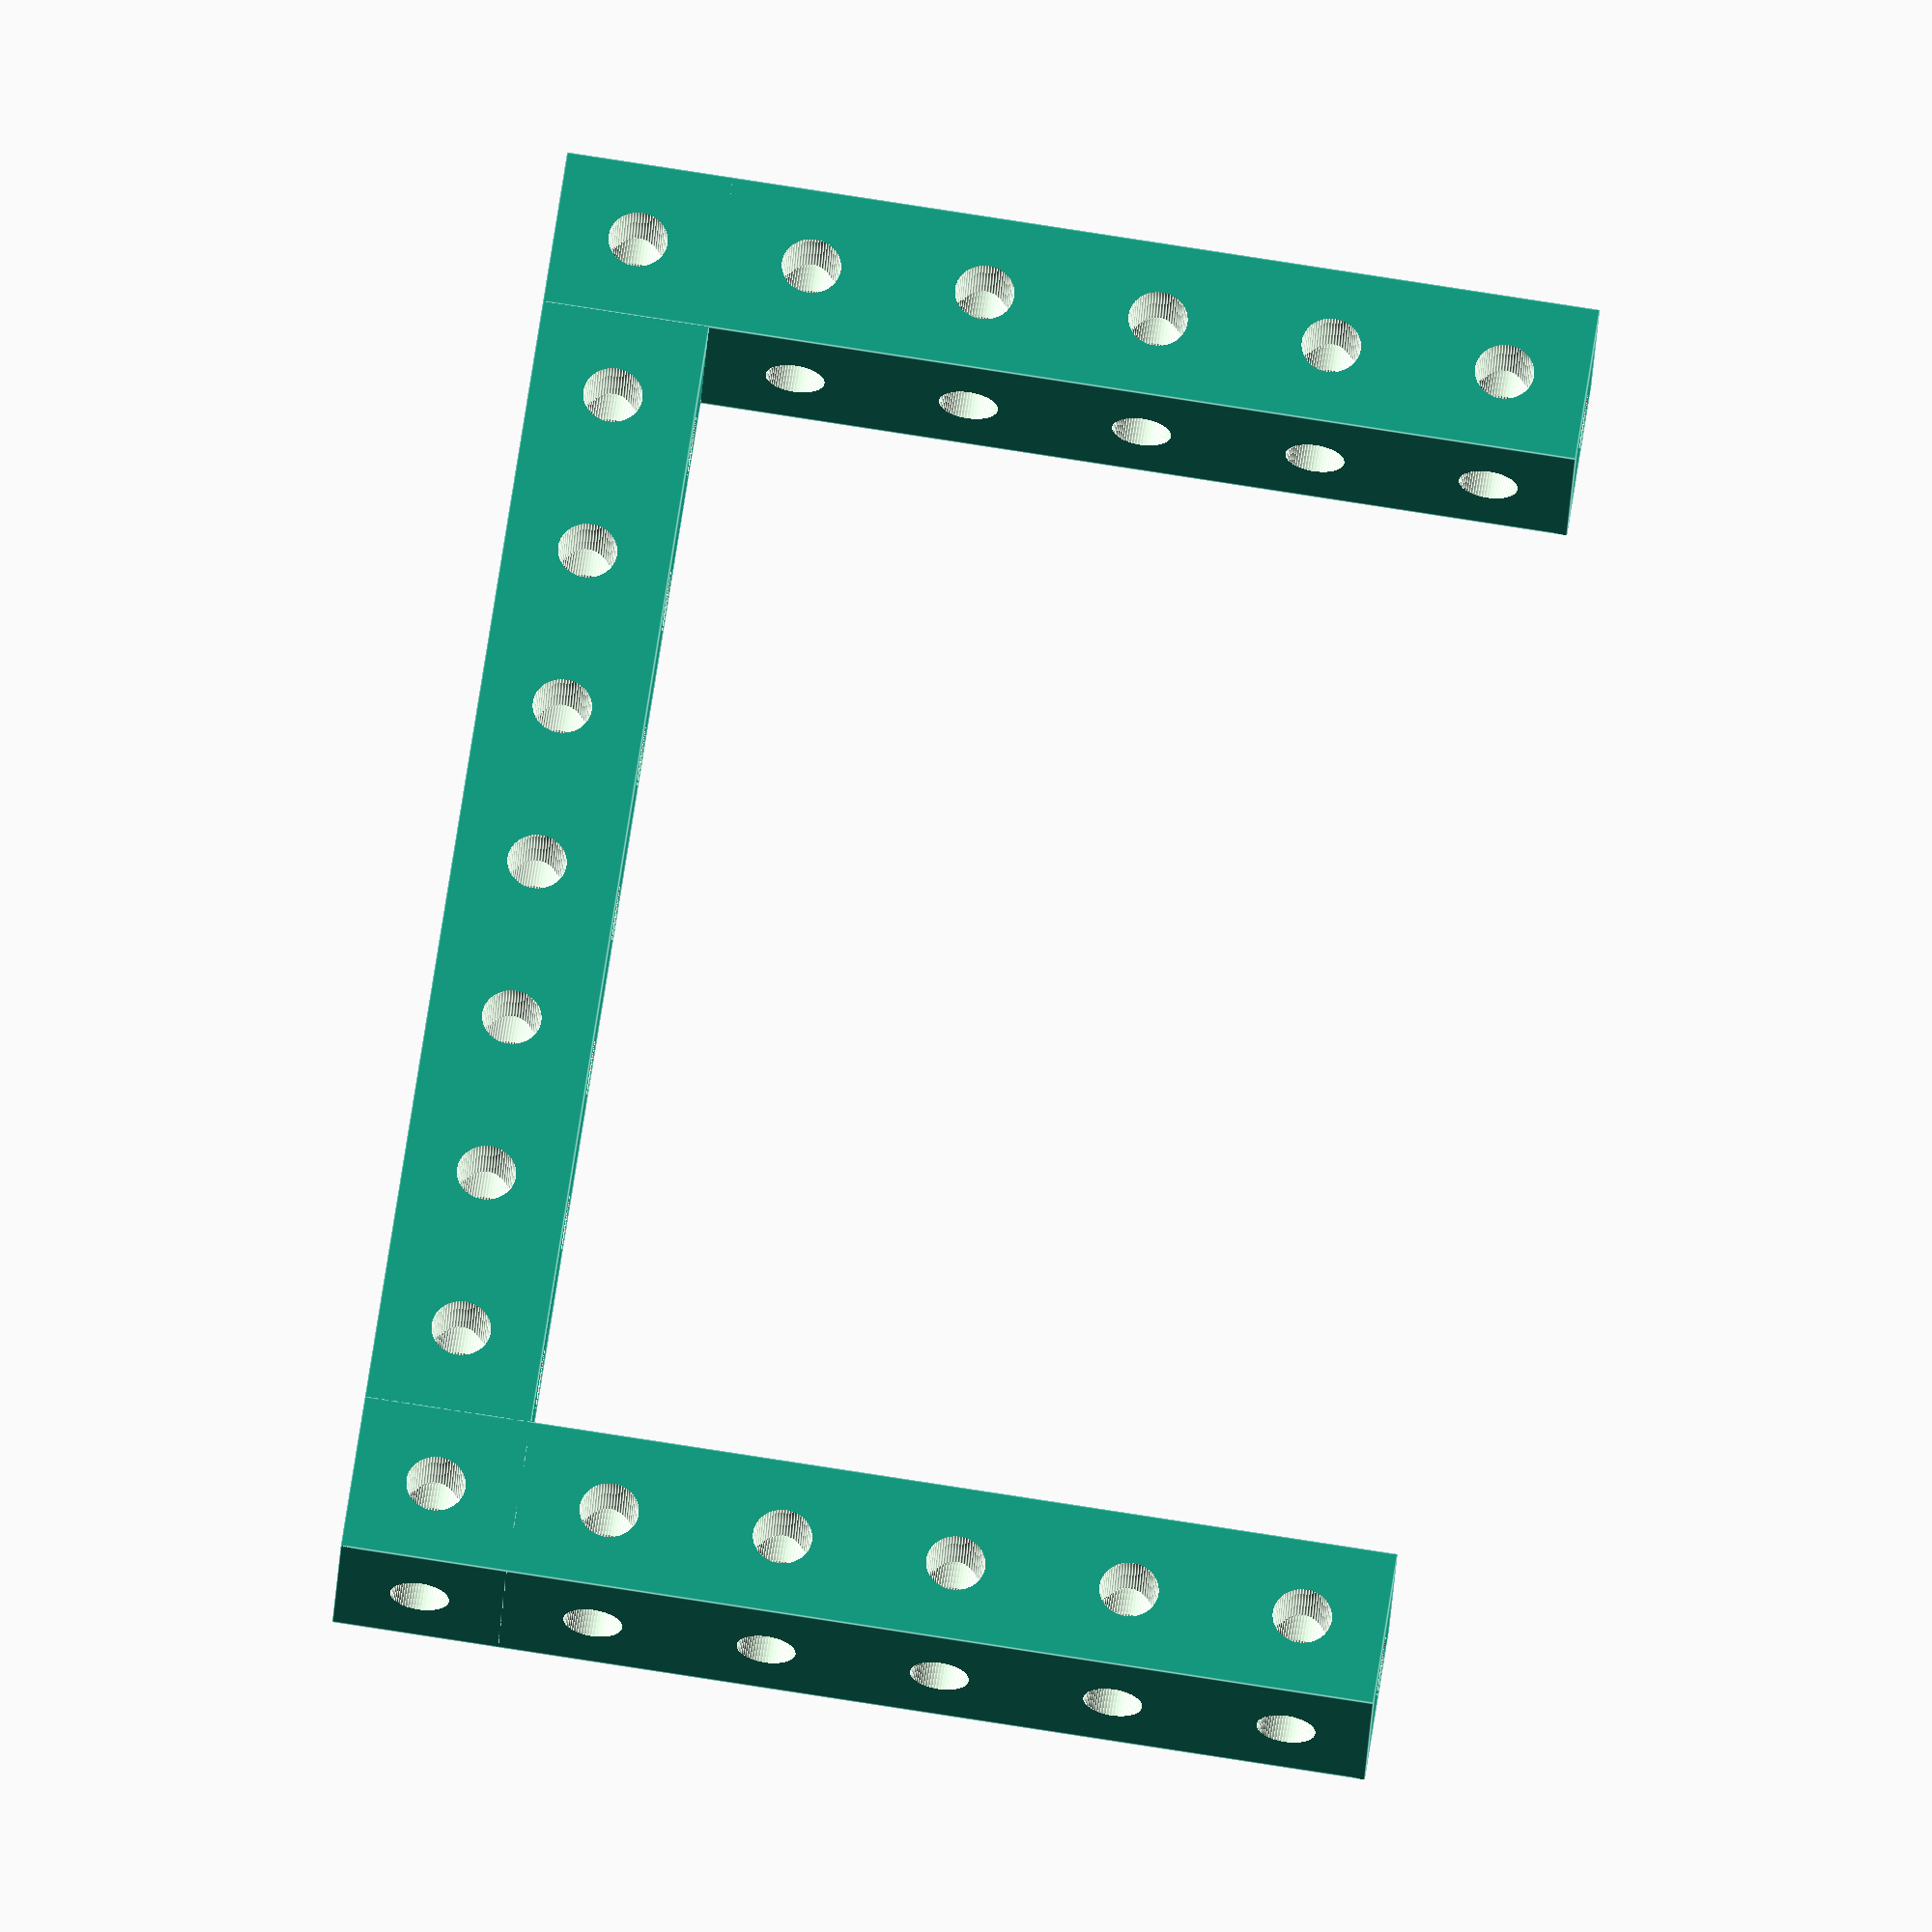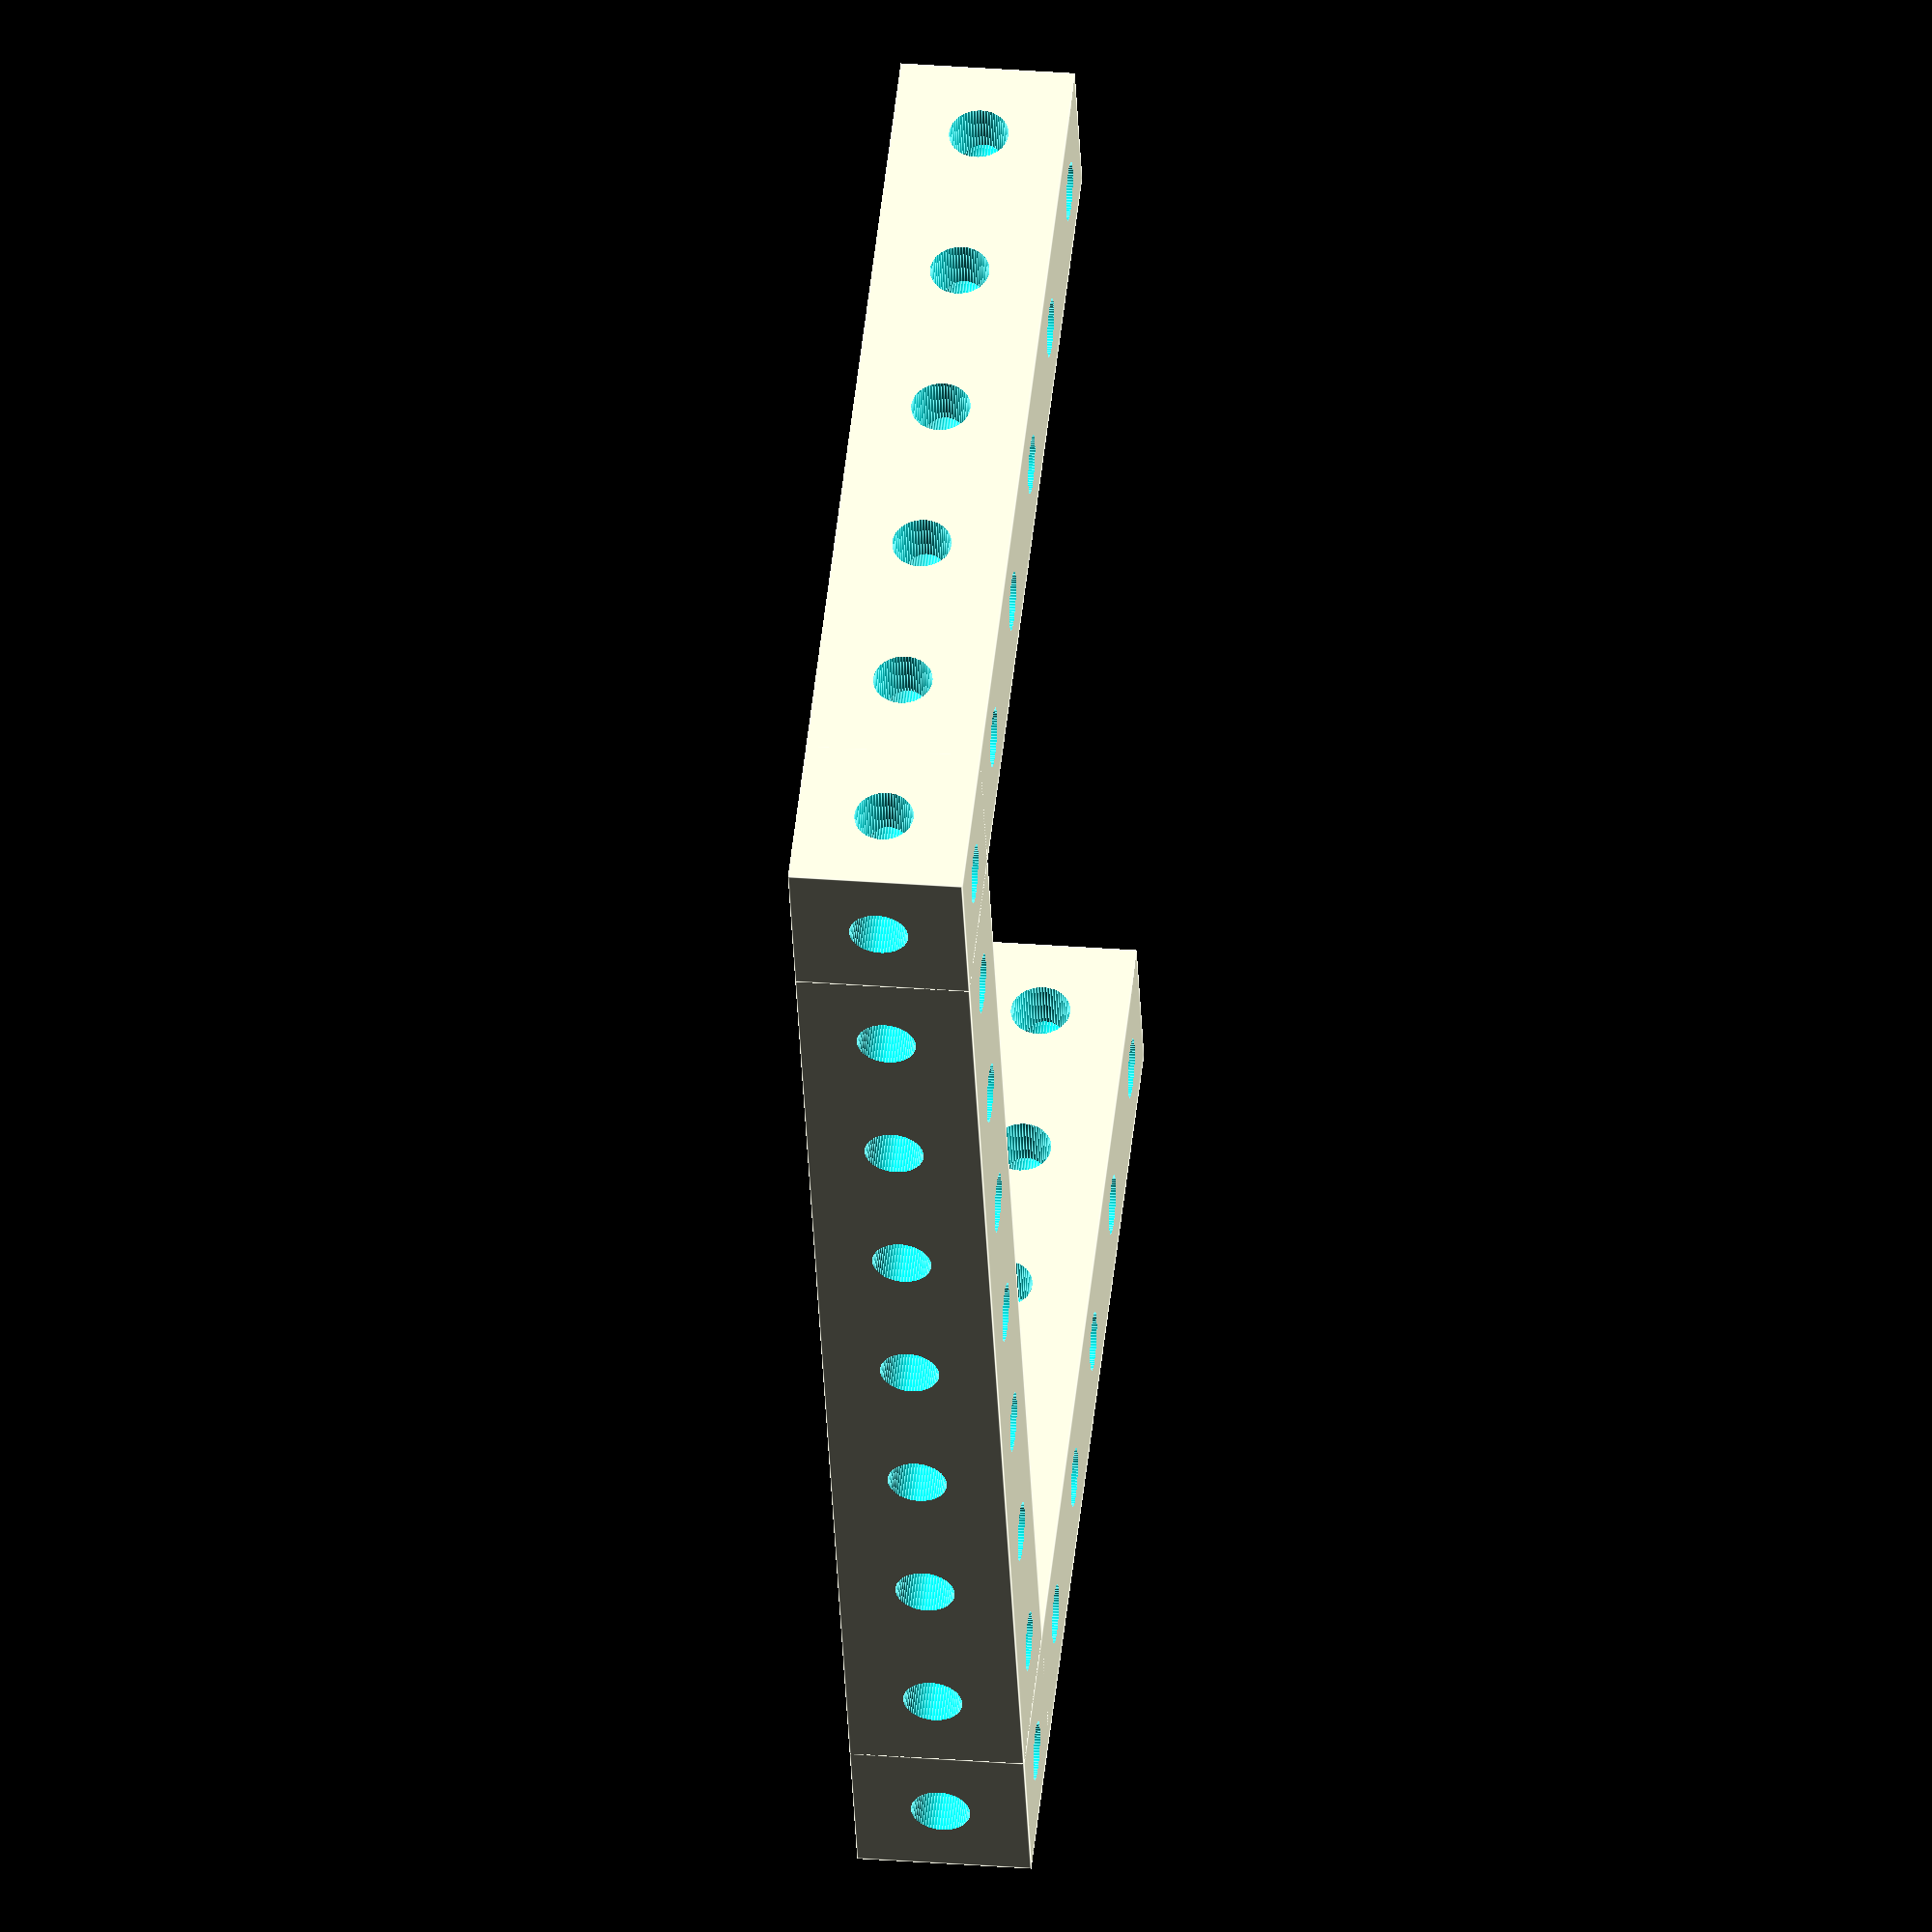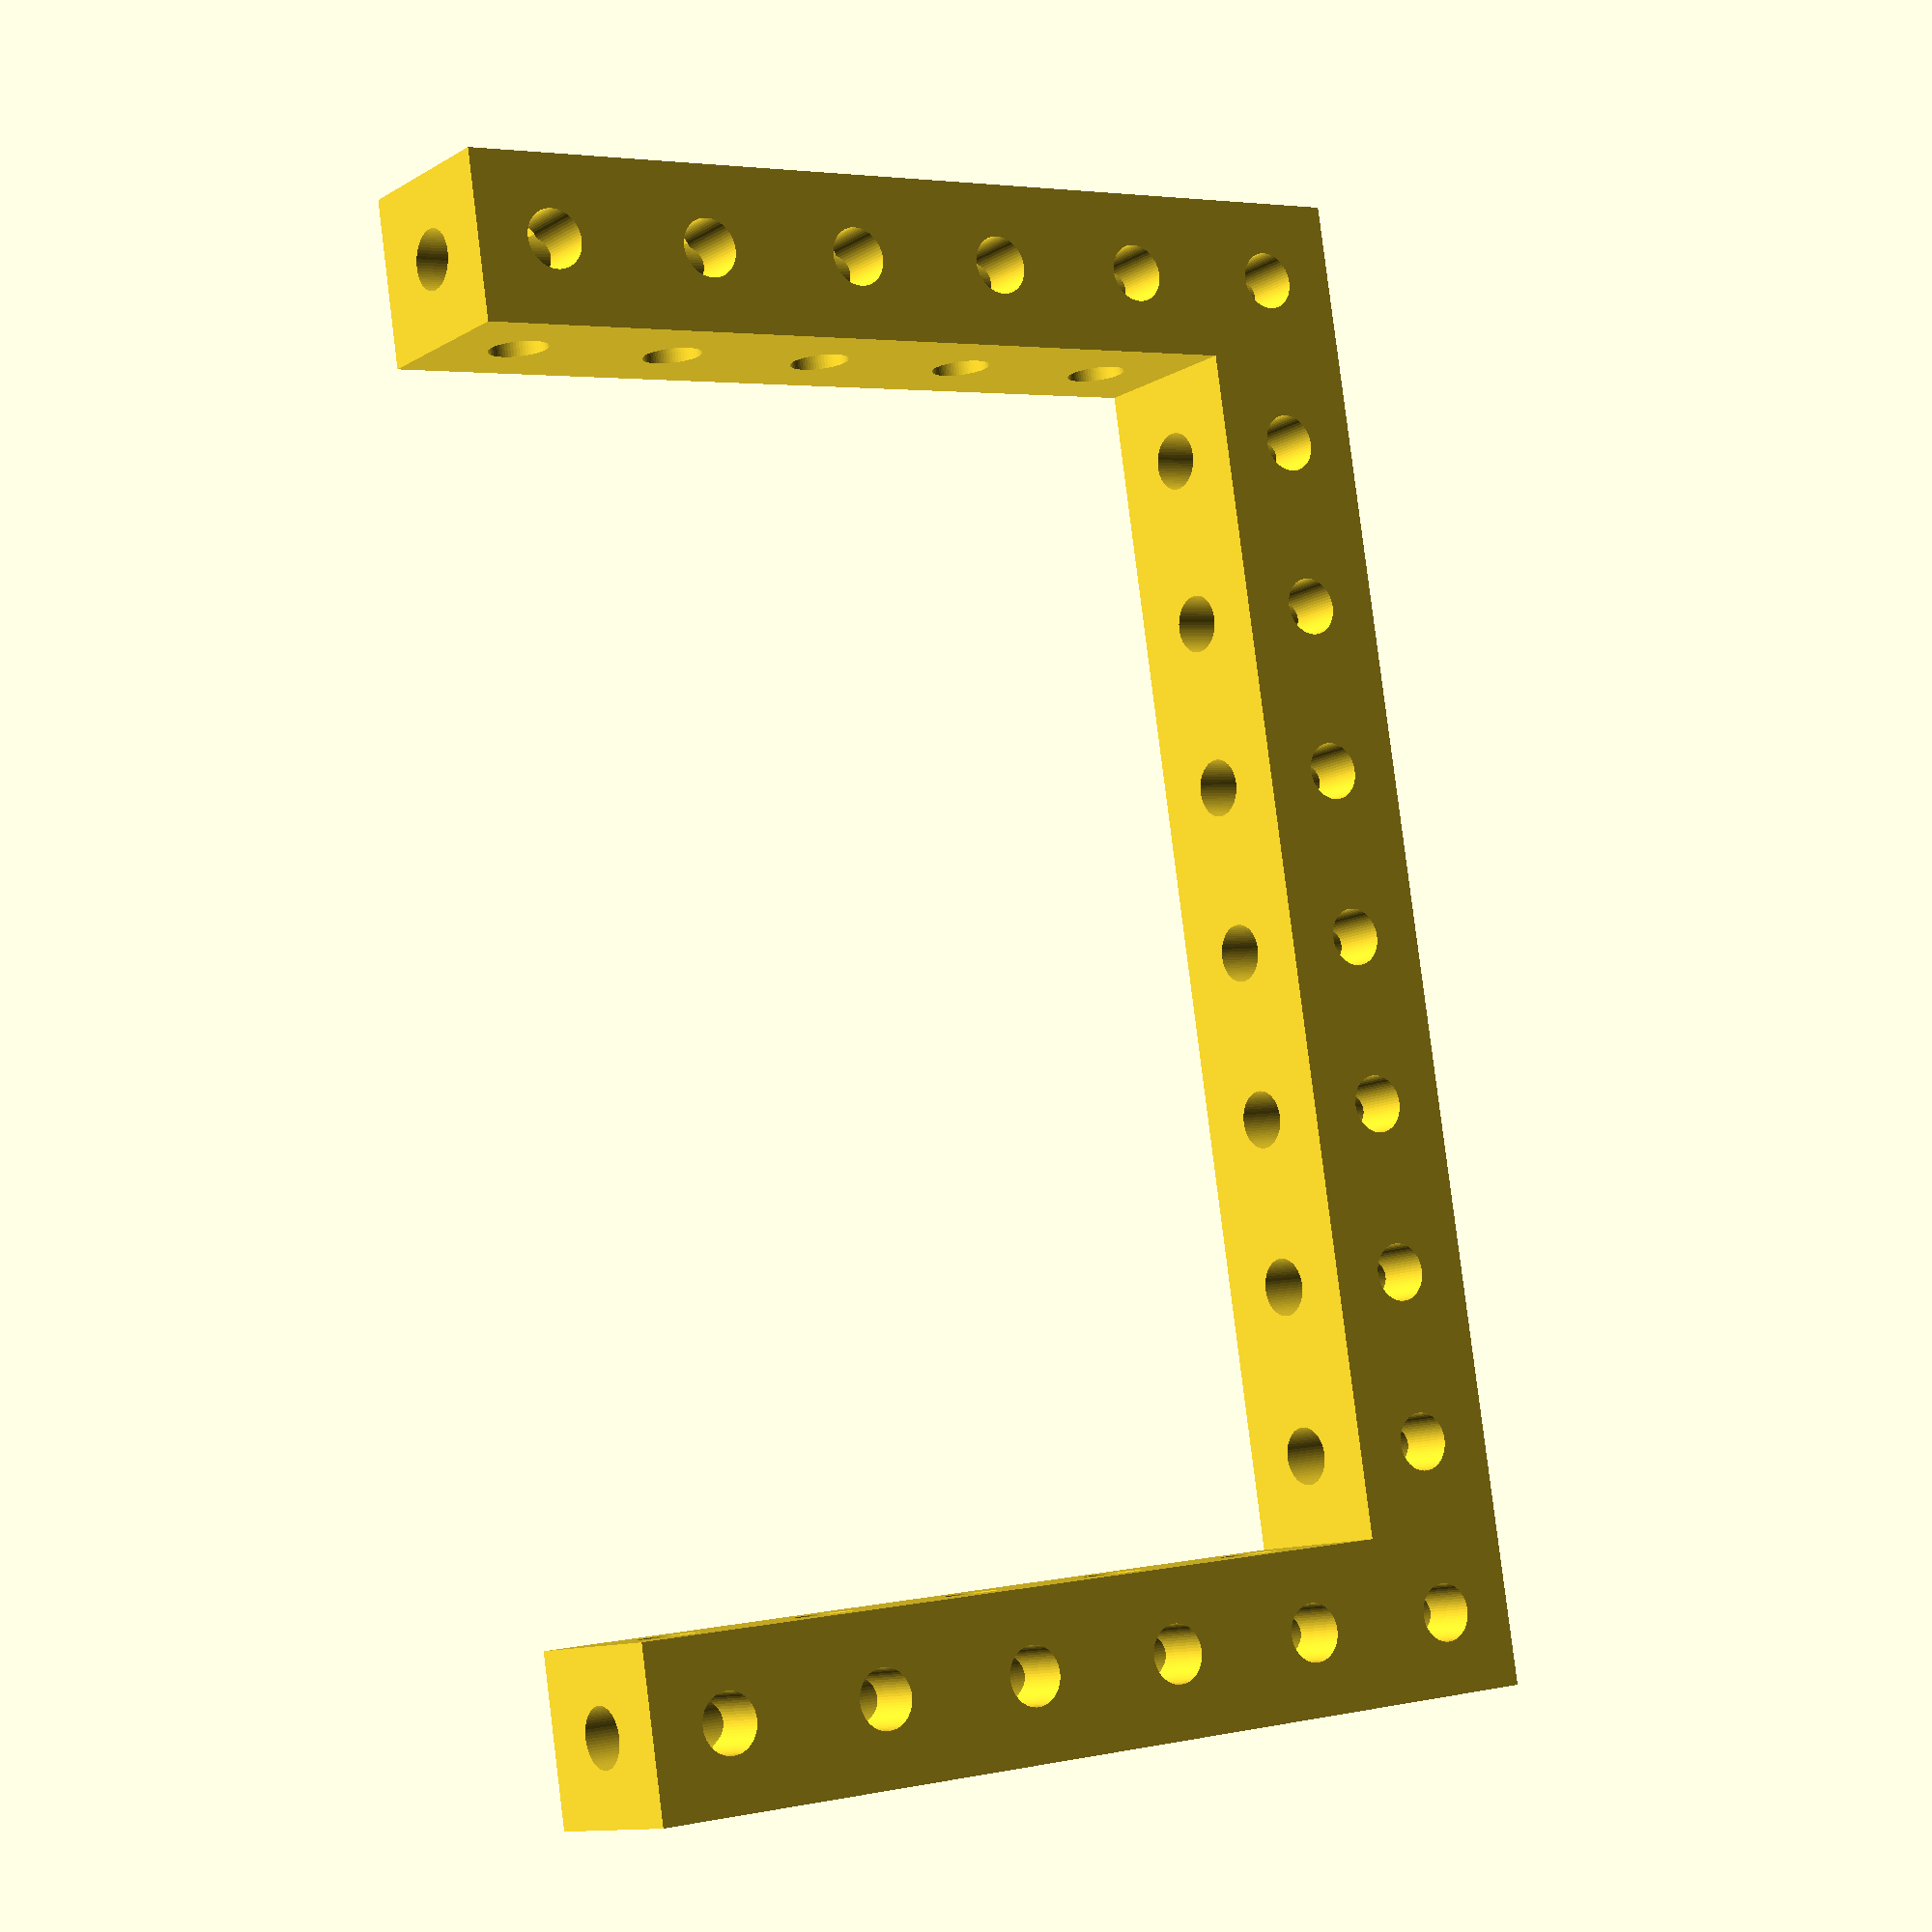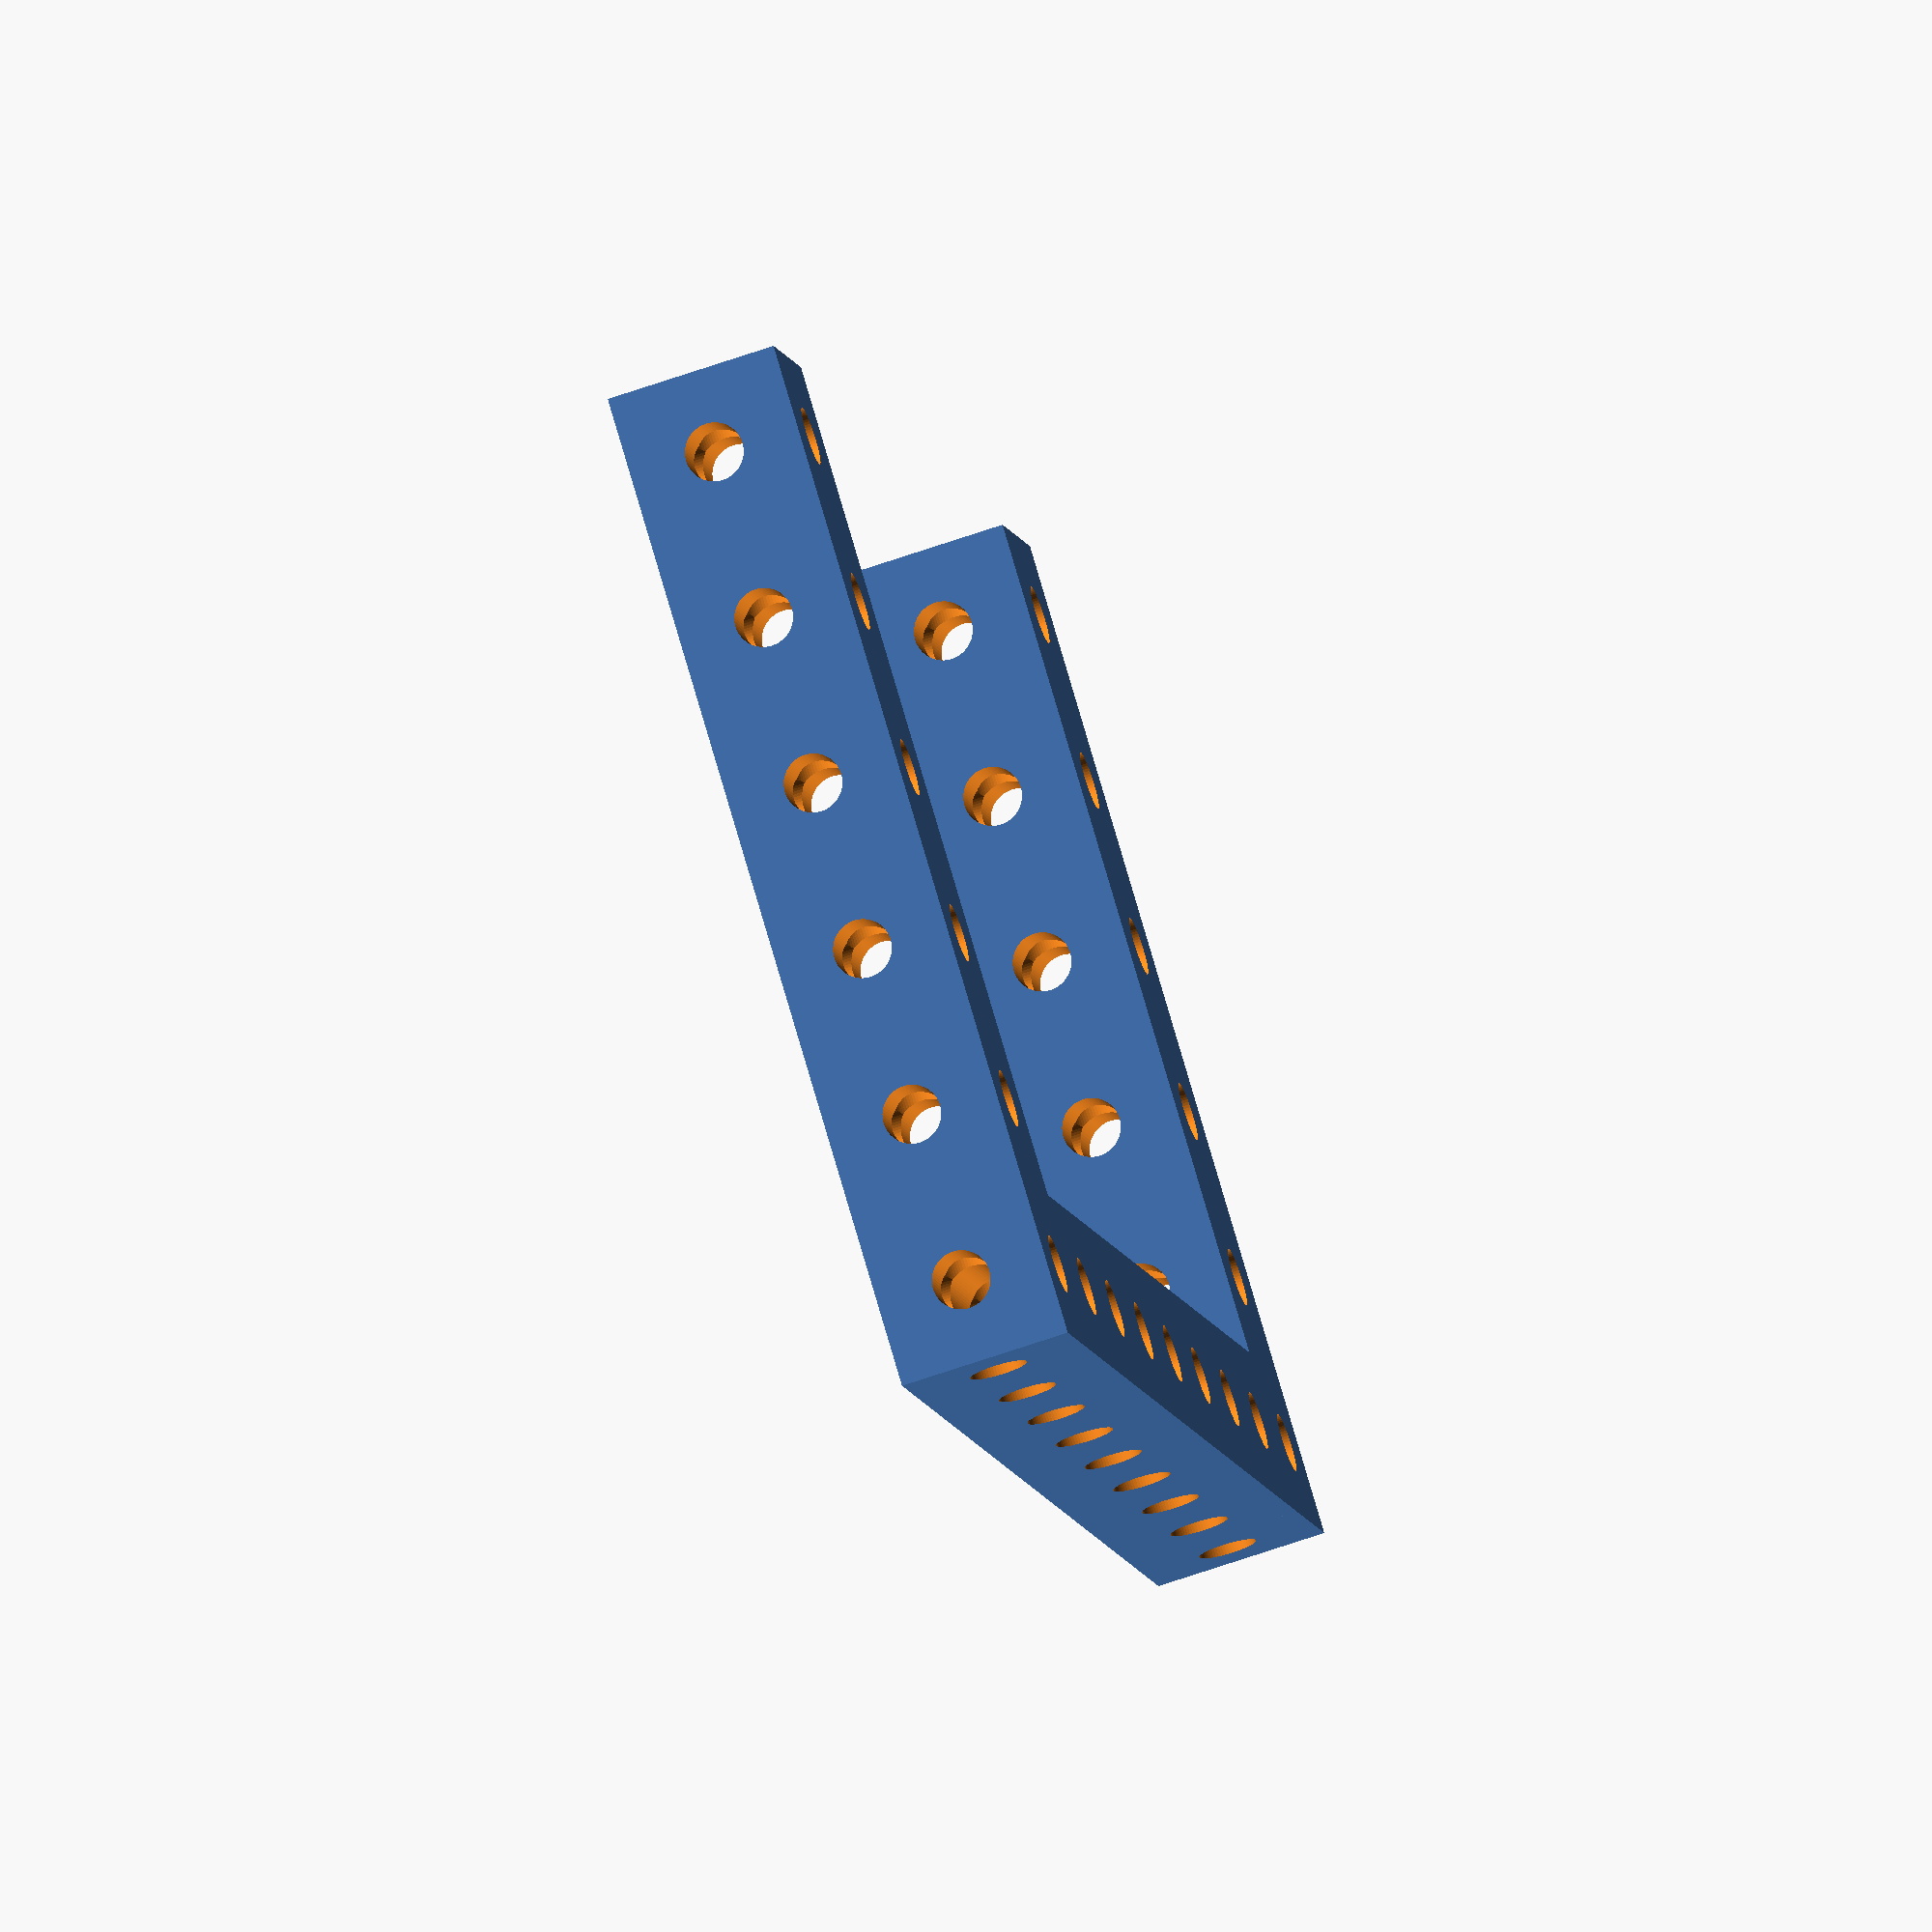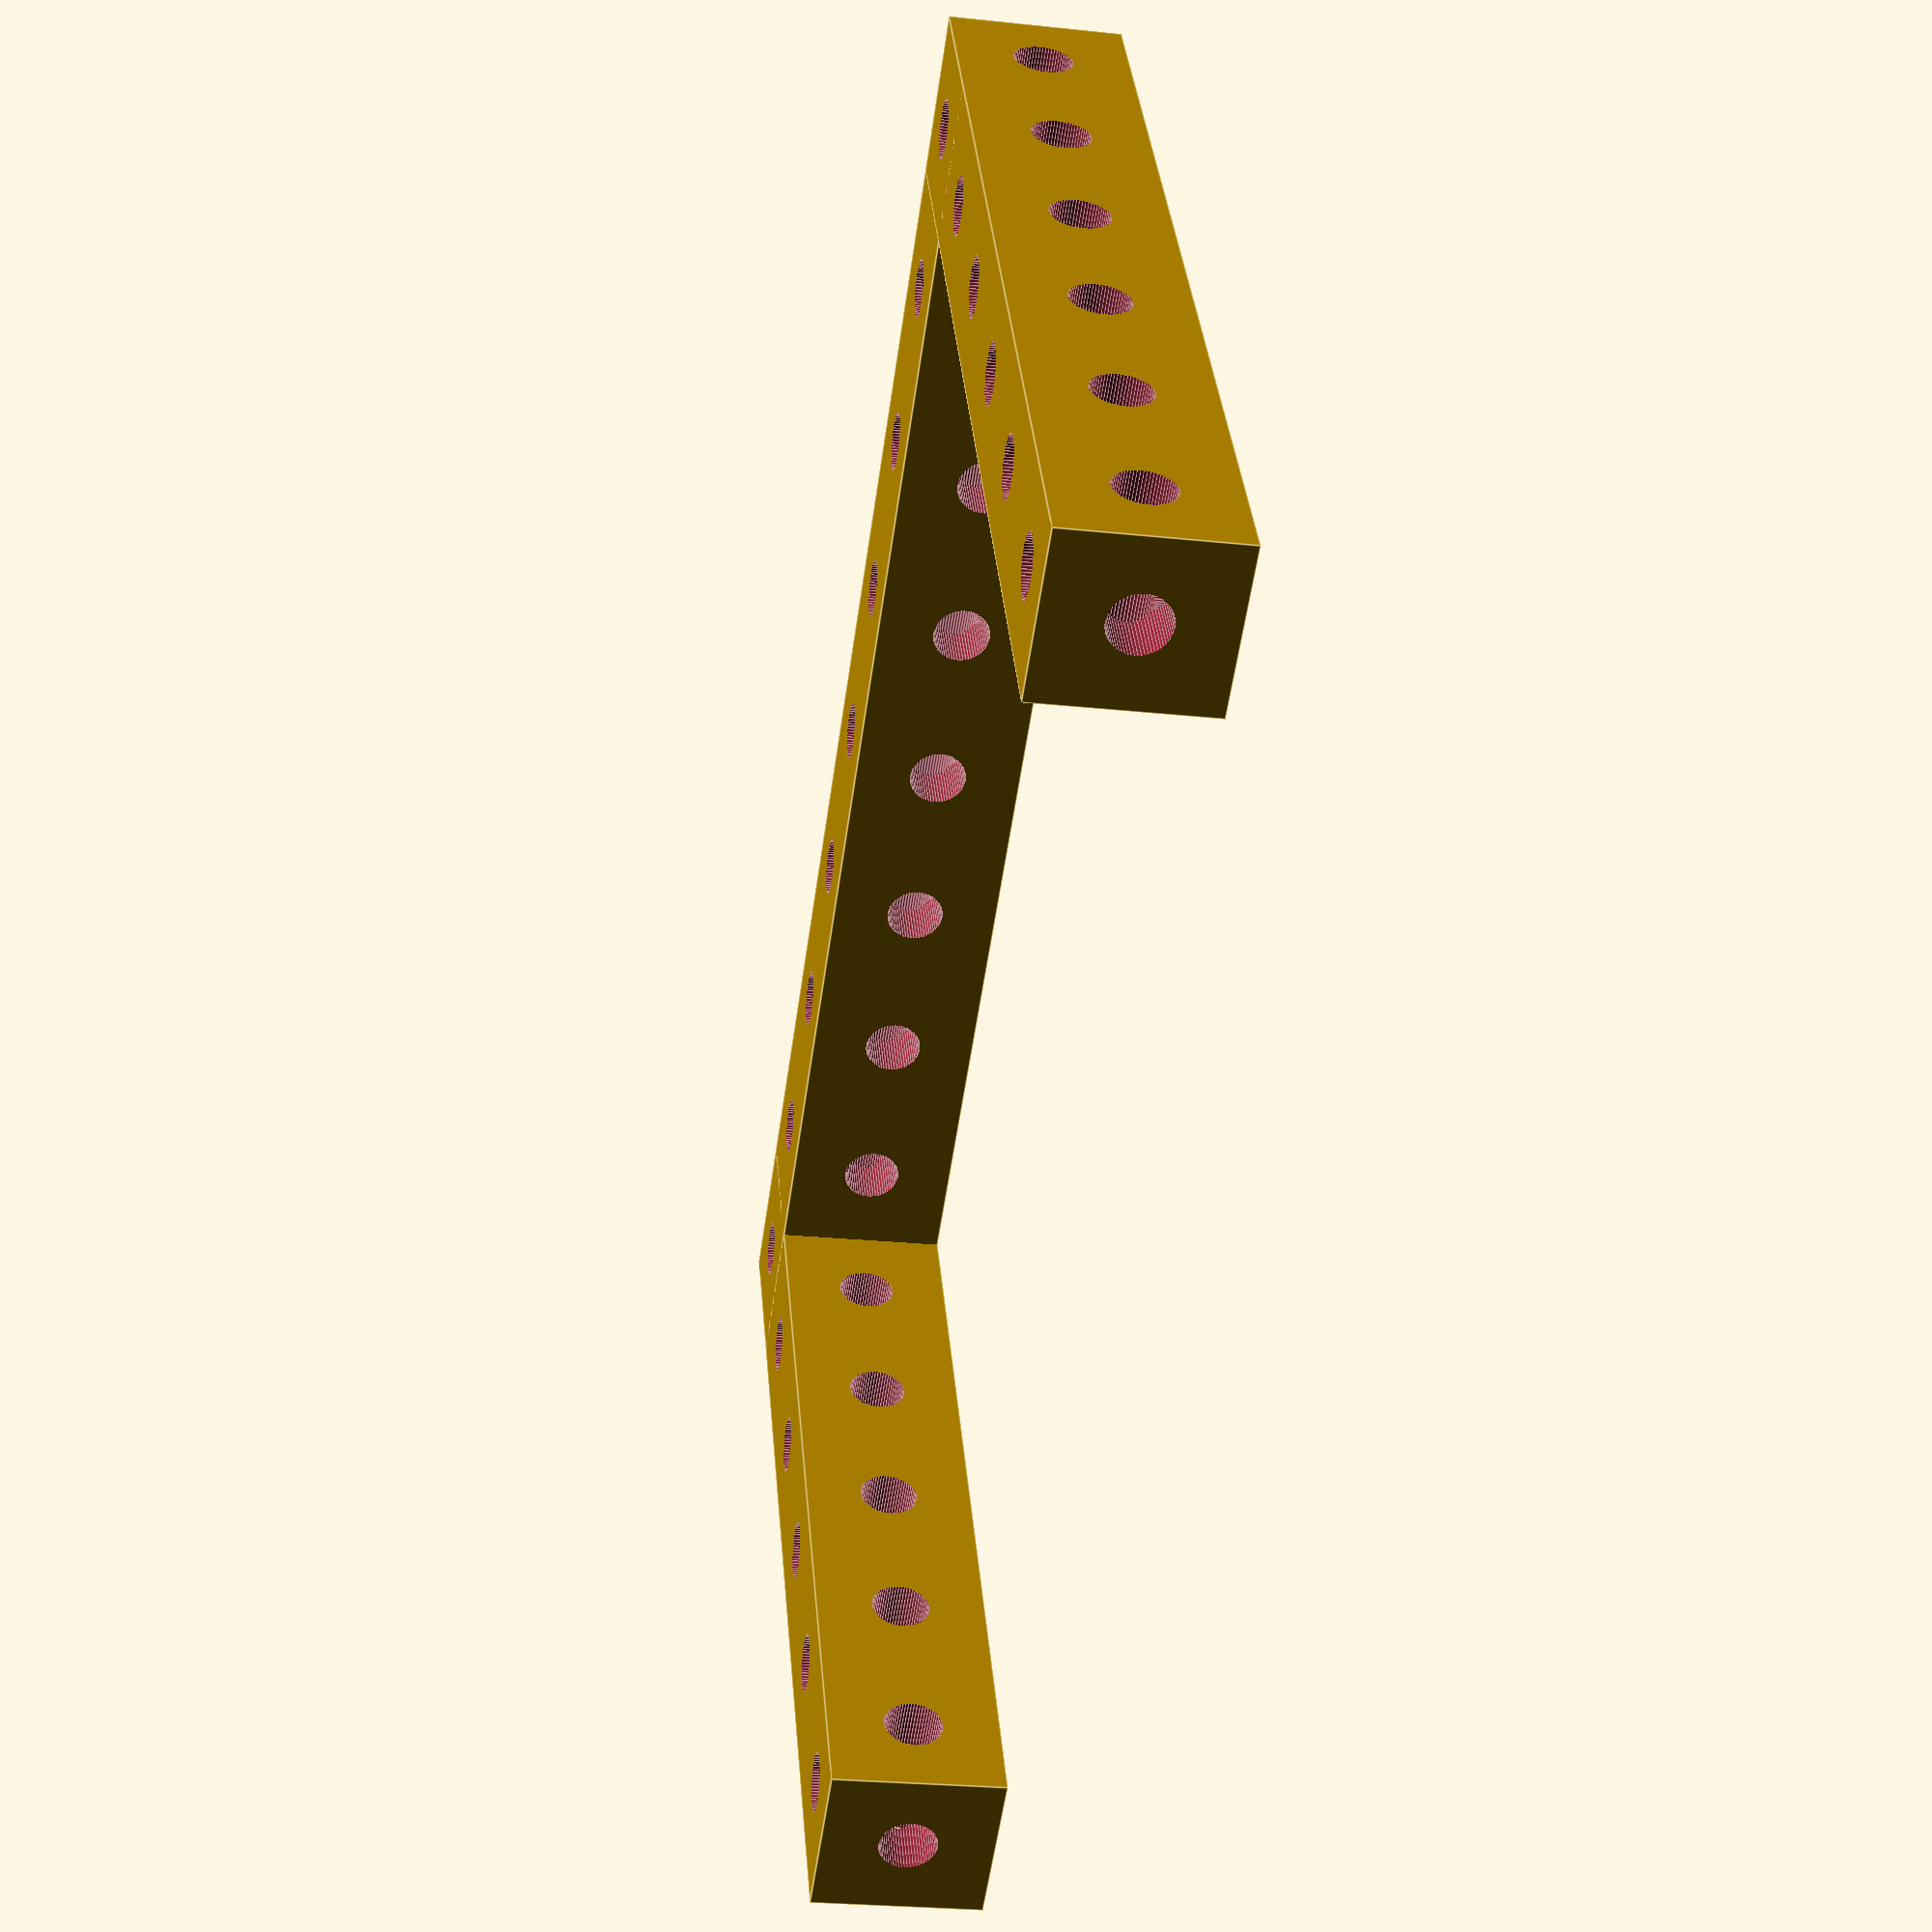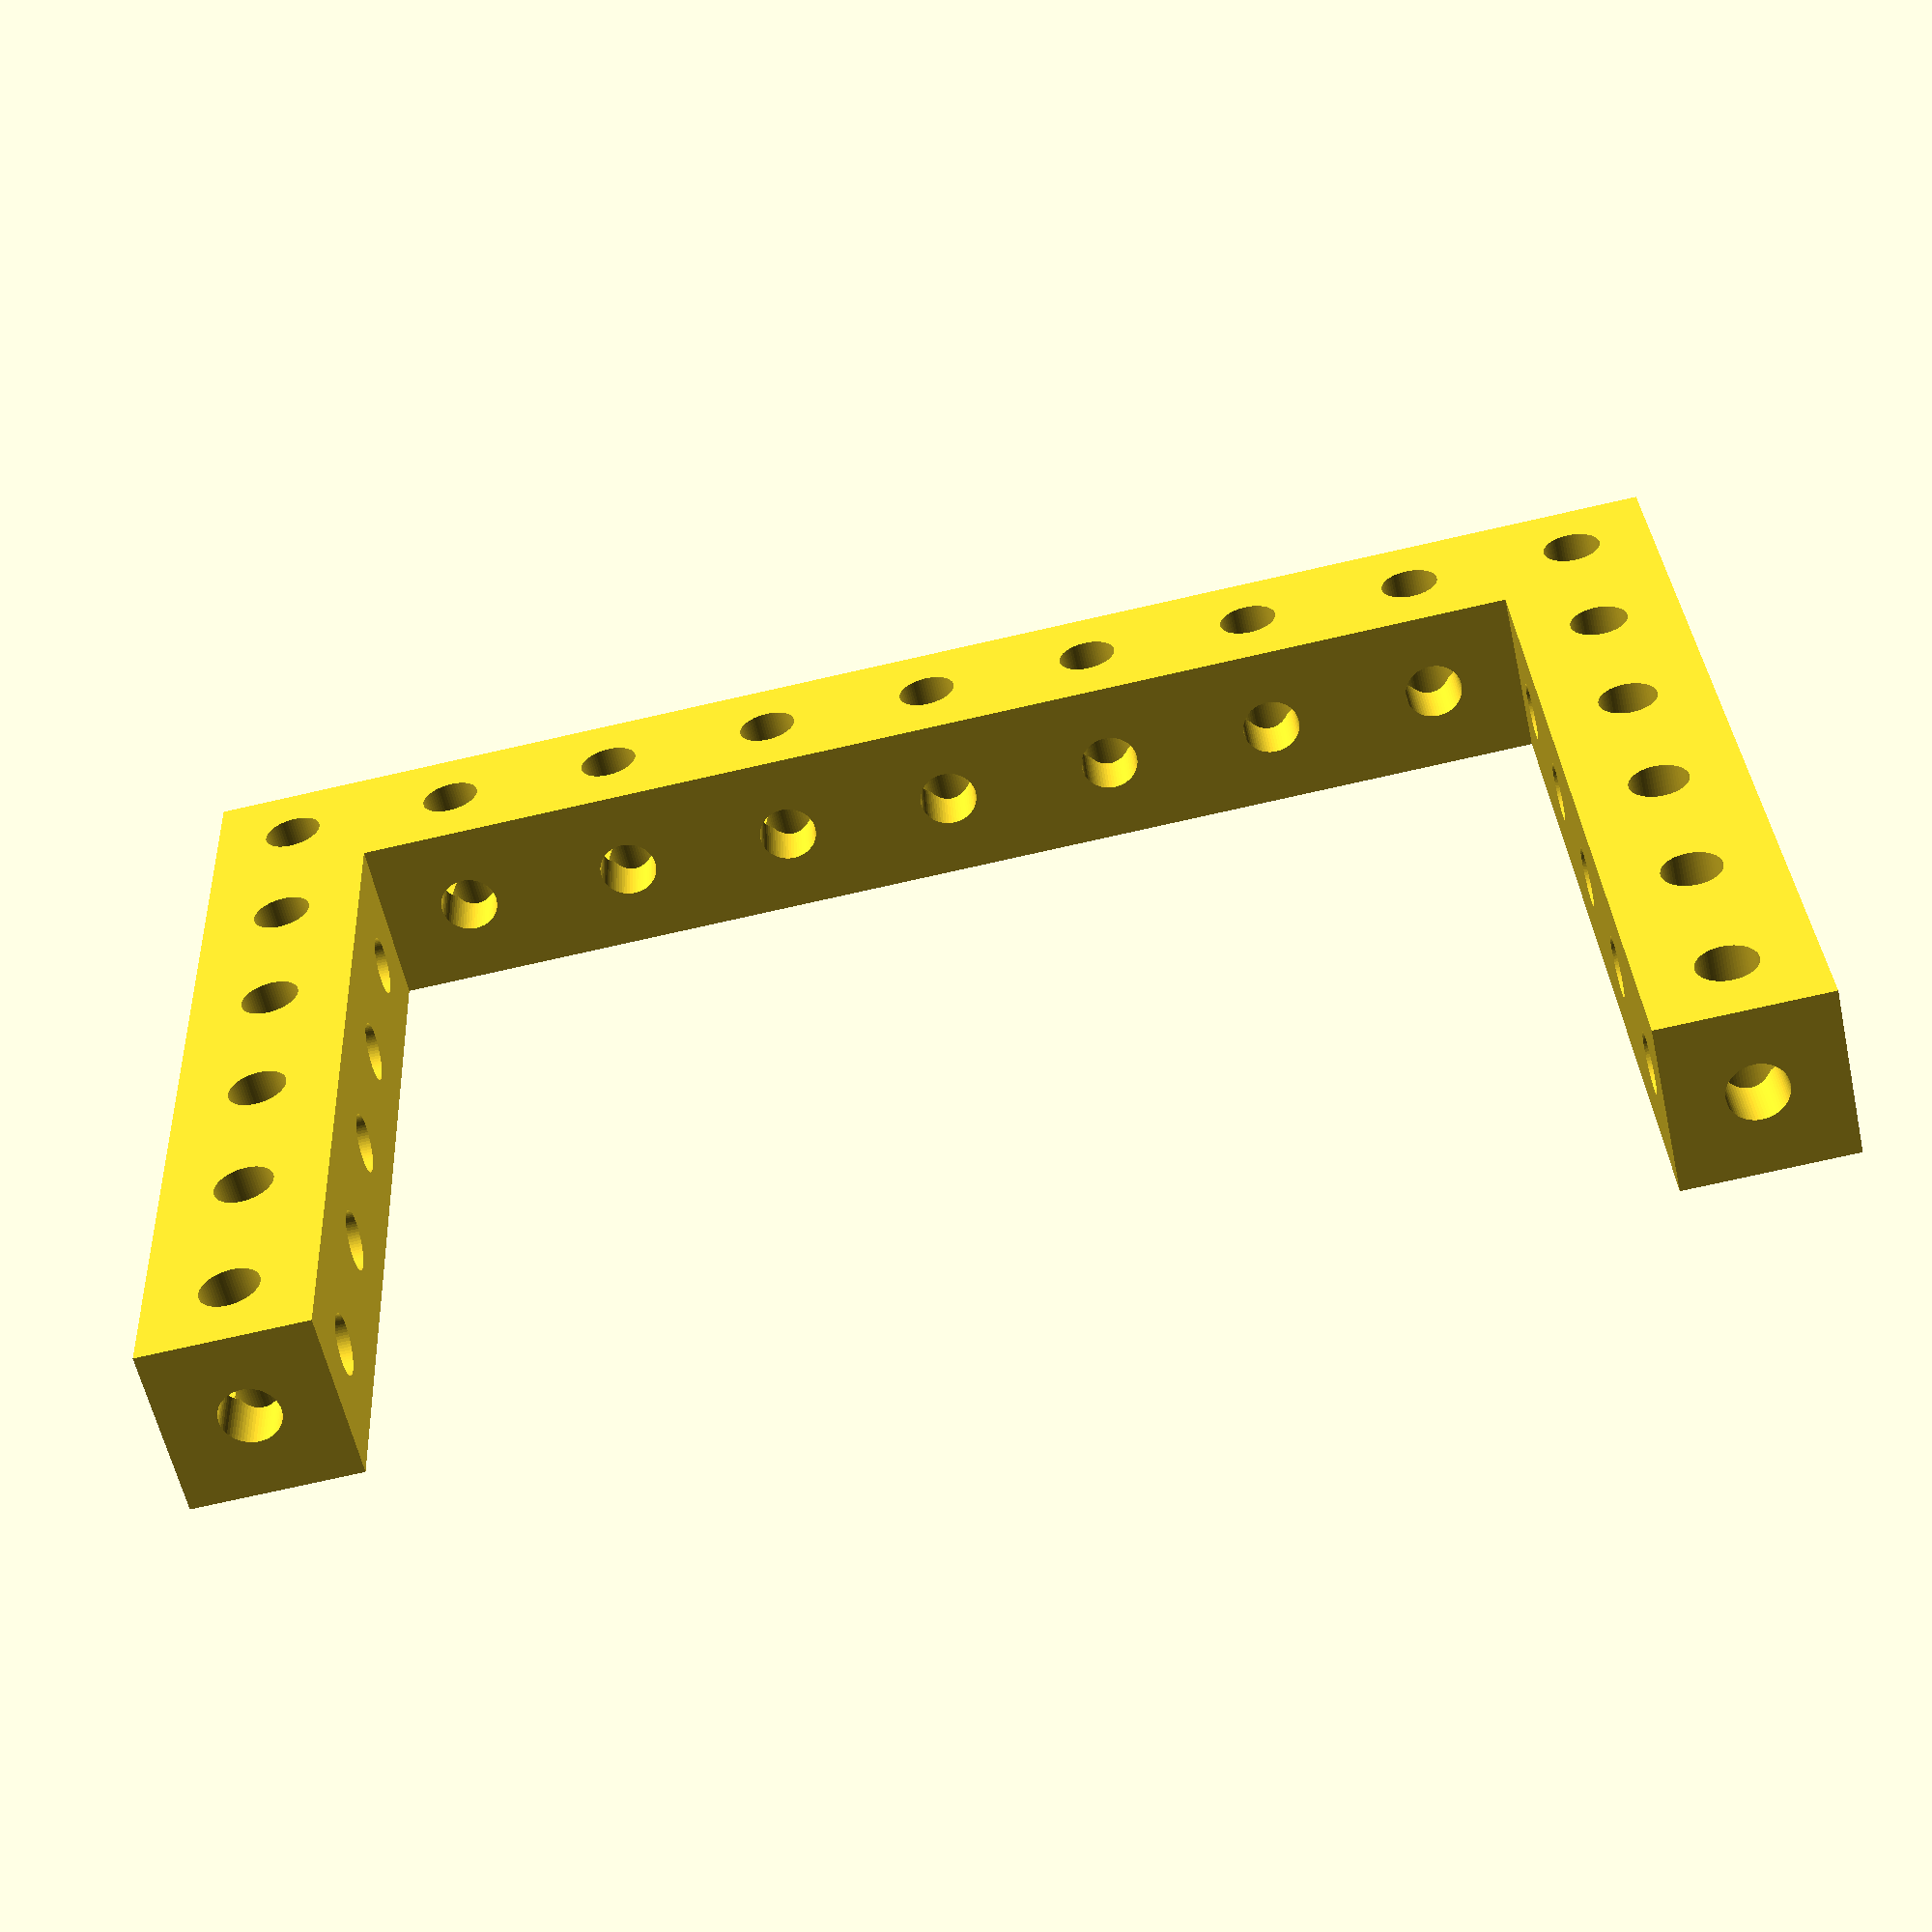
<openscad>
//PlateUpTo(12);

UBrick(9,6,10,3.4,0.2);

//BasicBrick(10,1,1,10,3.4,0.2);

module PlateOfBricks(UpTo)
{
    for(i=[1:UpTo])
    {
            translate([i*5,i*15,0])
            BasicBrick(i,1,1,10,3.4,0.2);
            translate([i*5 + UpTo*5 + 10,i*15,0])
            BasicBrick(UpTo-i+1,1,1,10,3.4,0.2);
    }
}

module LBrick(sizeX, sizeY, unitSize, boltHoleD, sizeFitting)
{
    difference()
    {
        union()
        {
            cube([sizeX*unitSize-2*sizeFitting,
                  unitSize-2*sizeFitting,
                  unitSize], center=true);
            translate([0.5*unitSize*(sizeX-1),0.5*unitSize*(sizeY-1),0])
            cube([unitSize-2*sizeFitting,
                  sizeY*unitSize-2*sizeFitting,
                  unitSize], center=true);
        }
          
        for(x=[0:sizeX-2])
        {
  
                translate([ (-0.5*sizeX + 0.5 + x) * unitSize, 0, 0])
                cylinder(d=boltHoleD, h=unitSize+2, $fn=64, center=true);   
        }
        
        for(y=[0:sizeY-1])
        {
  
                translate([0.5*unitSize*(sizeX-1),  y*unitSize, 0])
                cylinder(d=boltHoleD, h=unitSize+2, $fn=64, center=true);   
        }
        for(x=[0:sizeX-1])
        {
          
            translate([ (-0.5*sizeX + 0.5 + x) * unitSize,
                          (0.5*sizeY-0.5)*unitSize,
                          0 ])
            rotate([90,0,0])
            cylinder(d=boltHoleD, h=sizeY*unitSize+2, $fn=64, center=true);
        }
        
        for(y=[0:sizeY-1])
        {
            translate([ 0,
                        y * unitSize,
                        0])
            rotate([0,90,0])
            cylinder(d=boltHoleD, h=sizeX*unitSize+2, $fn=64, center=true);
            
        }
    }
}

module TBrick(sizeX, sizeY, unitSize, boltHoleD, sizeFitting)
{
    difference()
    {
        union()
        {
            cube([sizeX*unitSize-2*sizeFitting,
                  unitSize-2*sizeFitting,
                  unitSize], center=true);
            translate([0.5*unitSize*(sizeX-1),0,0])
            cube([unitSize-2*sizeFitting,
                  sizeY*unitSize-2*sizeFitting,
                  unitSize], center=true);
        }
          
        for(x=[0:sizeX-2])
        {
  
                translate([ (-0.5*sizeX + 0.5 + x) * unitSize, 0, 0])
                cylinder(d=boltHoleD, h=unitSize+2, $fn=64, center=true);   
        }
        
        for(y=[0:sizeY-1])
        {
  
                translate([0.5*unitSize*(sizeX-1),  (-0.5*sizeY + 0.5 + y) * unitSize, 0])
                cylinder(d=boltHoleD, h=unitSize+2, $fn=64, center=true);   
        }
        for(x=[0:sizeX-1])
        {
          
            translate([ (-0.5*sizeX + 0.5 + x) * unitSize,
                            0,
                            (-0.5*1 + 0.5 + 0) * unitSize ])
                rotate([90,0,0])
                cylinder(d=boltHoleD, h=sizeY*unitSize+2, $fn=64, center=true);
        }
        
        for(y=[0:sizeY-1])
        {
            if( (sizeY % 2 == 1) || 
                (sizeY % 2 == 0 && !close(y,sizeY/2-1) && !close(y,sizeY/2) )     )
            {
                translate([ 0,
                            (-0.5*sizeY + 0.5 + y) * unitSize,
                            (-0.5*1 + 0.5 + 0) * unitSize ])
                rotate([0,90,0])
                cylinder(d=boltHoleD, h=sizeX*unitSize+2, $fn=64, center=true);
            }
            
        }
    }
}

module HBrick(sizeX, sizeY, unitSize, boltHoleD, sizeFitting)
{
    difference()
    {
        union()
        {
            cube([sizeX*unitSize-2*sizeFitting,
                  unitSize-2*sizeFitting,
                  unitSize], center=true);
            translate([0.5*unitSize*(sizeX-1),0,0])
            cube([unitSize-2*sizeFitting,
                  sizeY*unitSize-2*sizeFitting,
                  unitSize], center=true);
            translate([-0.5*unitSize*(sizeX-1),0,0])
            cube([unitSize-2*sizeFitting,
                  sizeY*unitSize-2*sizeFitting,
                  unitSize], center=true);
        }
        
        for(x=[1:sizeX-2])
        {
                translate([ (-0.5*sizeX + 0.5 + x) * unitSize, 0, 0])
                cylinder(d=boltHoleD, h=unitSize+2, $fn=64, center=true);   
        }
        
        for(y=[0:sizeY-1])
        {
                translate([0.5*unitSize*(sizeX-1),  (-0.5*sizeY + 0.5 + y) * unitSize, 0])
                cylinder(d=boltHoleD, h=unitSize+2, $fn=64, center=true);   
        }
        
        for(y=[0:sizeY-1])
        {
  
                translate([-0.5*unitSize*(sizeX-1),  (-0.5*sizeY + 0.5 + y) * unitSize, 0])
                cylinder(d=boltHoleD, h=unitSize+2, $fn=64, center=true);   
        }
        
        for(x=[0:sizeX-1])
        {
          
            translate([ (-0.5*sizeX + 0.5 + x) * unitSize,
                            0,
                            (-0.5*1 + 0.5 + 0) * unitSize ])
                rotate([90,0,0])
                cylinder(d=boltHoleD, h=sizeY*unitSize+2, $fn=64, center=true);
        }
        
        for(y=[0:sizeY-1])
        {
            if( (sizeY % 2 == 1) || 
                (sizeY % 2 == 0 && !close(y,sizeY/2-1) && !close(y,sizeY/2) )     )
            {
                translate([ 0,
                            (-0.5*sizeY + 0.5 + y) * unitSize,
                            (-0.5*1 + 0.5 + 0) * unitSize ])
                rotate([0,90,0])
                cylinder(d=boltHoleD, h=sizeX*unitSize+2, $fn=64, center=true);
            }
            
        }
    }
}

module UBrick(sizeX, sizeY, unitSize, boltHoleD, sizeFitting)
{
    difference()
    {
        union()
        {
            translate([0,-0.5*unitSize*(sizeY-1),0])
            cube([sizeX*unitSize-2*sizeFitting,
                  unitSize-2*sizeFitting,
                  unitSize], center=true);
            translate([0.5*unitSize*(sizeX-1),0,0])
            cube([unitSize-2*sizeFitting,
                  sizeY*unitSize-2*sizeFitting,
                  unitSize], center=true);
            translate([-0.5*unitSize*(sizeX-1),0,0])
            cube([unitSize-2*sizeFitting,
                  sizeY*unitSize-2*sizeFitting,
                  unitSize], center=true);
        }
        
        for(x=[1:sizeX-2])
        {
            translate([ (-0.5*sizeX + 0.5 + x) * unitSize, 0.5*unitSize*(sizeY-1), 0])
            cylinder(d=boltHoleD, h=unitSize+2, $fn=64, center=true); 
            translate([ (-0.5*sizeX + 0.5 + x) * unitSize, -0.5*unitSize*(sizeY-1), 0])
            cylinder(d=boltHoleD, h=unitSize+2, $fn=64, center=true);
        }
        
        for(y=[0:sizeY-1])
        {
                translate([0.5*unitSize*(sizeX-1),  (-0.5*sizeY + 0.5 + y) * unitSize, 0])
                cylinder(d=boltHoleD, h=unitSize+2, $fn=64, center=true);   
        }
        
        for(y=[0:sizeY-1])
        {
  
                translate([-0.5*unitSize*(sizeX-1),  (-0.5*sizeY + 0.5 + y) * unitSize, 0])
                cylinder(d=boltHoleD, h=unitSize+2, $fn=64, center=true);   
        }
        
        for(x=[0:sizeX-1])
        {
          
            translate([ (-0.5*sizeX + 0.5 + x) * unitSize,
                            0,
                            (-0.5*1 + 0.5 + 0) * unitSize ])
                rotate([90,0,0])
                cylinder(d=boltHoleD, h=sizeY*unitSize+2, $fn=64, center=true);
        }
        
        for(y=[0:sizeY-1])
        {
            translate([ 0,
                        (-0.5*sizeY + 0.5 + y) * unitSize,
                        (-0.5*1 + 0.5 + 0) * unitSize ])
            rotate([0,90,0])
            cylinder(d=boltHoleD, h=sizeX*unitSize+2, $fn=64, center=true);
        }
    }
}

module Frame(sizeX, sizeY, unitSize, boltHoleD, sizeFitting)
{
    difference()
    {
        union()
        {
            translate([0,0.5*unitSize*(sizeY-1),0])
            cube([sizeX*unitSize-2*sizeFitting,
                  unitSize-2*sizeFitting,
                  unitSize], center=true);
            translate([0,-0.5*unitSize*(sizeY-1),0])
            cube([sizeX*unitSize-2*sizeFitting,
                  unitSize-2*sizeFitting,
                  unitSize], center=true);
            translate([0.5*unitSize*(sizeX-1),0,0])
            cube([unitSize-2*sizeFitting,
                  sizeY*unitSize-2*sizeFitting,
                  unitSize], center=true);
            translate([-0.5*unitSize*(sizeX-1),0,0])
            cube([unitSize-2*sizeFitting,
                  sizeY*unitSize-2*sizeFitting,
                  unitSize], center=true);
        }
        
        for(x=[1:sizeX-2])
        {
            translate([ (-0.5*sizeX + 0.5 + x) * unitSize, 0.5*unitSize*(sizeY-1), 0])
            cylinder(d=boltHoleD, h=unitSize+2, $fn=64, center=true); 
            translate([ (-0.5*sizeX + 0.5 + x) * unitSize, -0.5*unitSize*(sizeY-1), 0])
            cylinder(d=boltHoleD, h=unitSize+2, $fn=64, center=true);
        }
        
        for(y=[0:sizeY-1])
        {
                translate([0.5*unitSize*(sizeX-1),  (-0.5*sizeY + 0.5 + y) * unitSize, 0])
                cylinder(d=boltHoleD, h=unitSize+2, $fn=64, center=true);   
        }
        
        for(y=[0:sizeY-1])
        {
  
                translate([-0.5*unitSize*(sizeX-1),  (-0.5*sizeY + 0.5 + y) * unitSize, 0])
                cylinder(d=boltHoleD, h=unitSize+2, $fn=64, center=true);   
        }
        
        for(x=[0:sizeX-1])
        {
          
            translate([ (-0.5*sizeX + 0.5 + x) * unitSize,
                            0,
                            (-0.5*1 + 0.5 + 0) * unitSize ])
                rotate([90,0,0])
                cylinder(d=boltHoleD, h=sizeY*unitSize+2, $fn=64, center=true);
        }
        
        for(y=[0:sizeY-1])
        {
            translate([ 0,
                        (-0.5*sizeY + 0.5 + y) * unitSize,
                        (-0.5*1 + 0.5 + 0) * unitSize ])
            rotate([0,90,0])
            cylinder(d=boltHoleD, h=sizeX*unitSize+2, $fn=64, center=true);
        }
    }
}

module Plate(sizeX, sizeY, unitSize, boltHoleD, sizeFitting)
{
    difference()
    {
        cube([  sizeX*unitSize-2*sizeFitting,
                sizeY*unitSize-2*sizeFitting,
                unitSize*0.5 /*-2*sizeFitting*/    ], center=true);
        for(x=[0:sizeX-1])
        {
            for(y=[0:sizeY-1])
            {
                translate([ (-0.5*sizeX + 0.5 + x) * unitSize,
                            (-0.5*sizeY + 0.5 + y) * unitSize,
                            0 ])
                cylinder(d=boltHoleD, h=0.5*unitSize+2, $fn=64, center=true);
            }
        }
   
    }
}

module BasicBrick(sizeX, sizeY, sizeZ, unitSize, boltHoleD, sizeFitting)
{
    difference()
    {
        cube([  sizeX*unitSize-2*sizeFitting,
                sizeY*unitSize-2*sizeFitting,
                sizeZ*unitSize /*-2*sizeFitting*/    ], center=true);
        for(x=[0:sizeX-1])
        {
            for(y=[0:sizeY-1])
            {
                translate([ (-0.5*sizeX + 0.5 + x) * unitSize,
                            (-0.5*sizeY + 0.5 + y) * unitSize,
                            0 ])
                cylinder(d=boltHoleD, h=sizeZ*unitSize+2, $fn=64, center=true);
            }
        }
        for(x=[0:sizeX-1])
        {
            for(z=[0:sizeZ-1])
            {
                translate([ (-0.5*sizeX + 0.5 + x) * unitSize,
                            0,
                            (-0.5*sizeZ + 0.5 + z) * unitSize ])
                rotate([90,0,0])
                cylinder(d=boltHoleD, h=sizeY*unitSize+2, $fn=64, center=true);
            }
        }
        for(y=[0:sizeY-1])
        {
            for(z=[0:sizeZ-1])
            {
                translate([ 0,
                            (-0.5*sizeY + 0.5 + y) * unitSize,
                            (-0.5*sizeZ + 0.5 + z) * unitSize ])
                rotate([0,90,0])
                cylinder(d=boltHoleD, h=sizeX*unitSize+2, $fn=64, center=true);
            }
        }
    }
}

function close(a,b) = abs(a-b) < 0.01;
</openscad>
<views>
elev=205.9 azim=278.3 roll=182.8 proj=o view=edges
elev=330.8 azim=67.8 roll=276.7 proj=o view=edges
elev=191.2 azim=278.7 roll=35.3 proj=p view=solid
elev=68.7 azim=59.9 roll=109.0 proj=o view=wireframe
elev=25.8 azim=210.2 roll=260.4 proj=p view=edges
elev=239.1 azim=3.1 roll=347.5 proj=p view=solid
</views>
